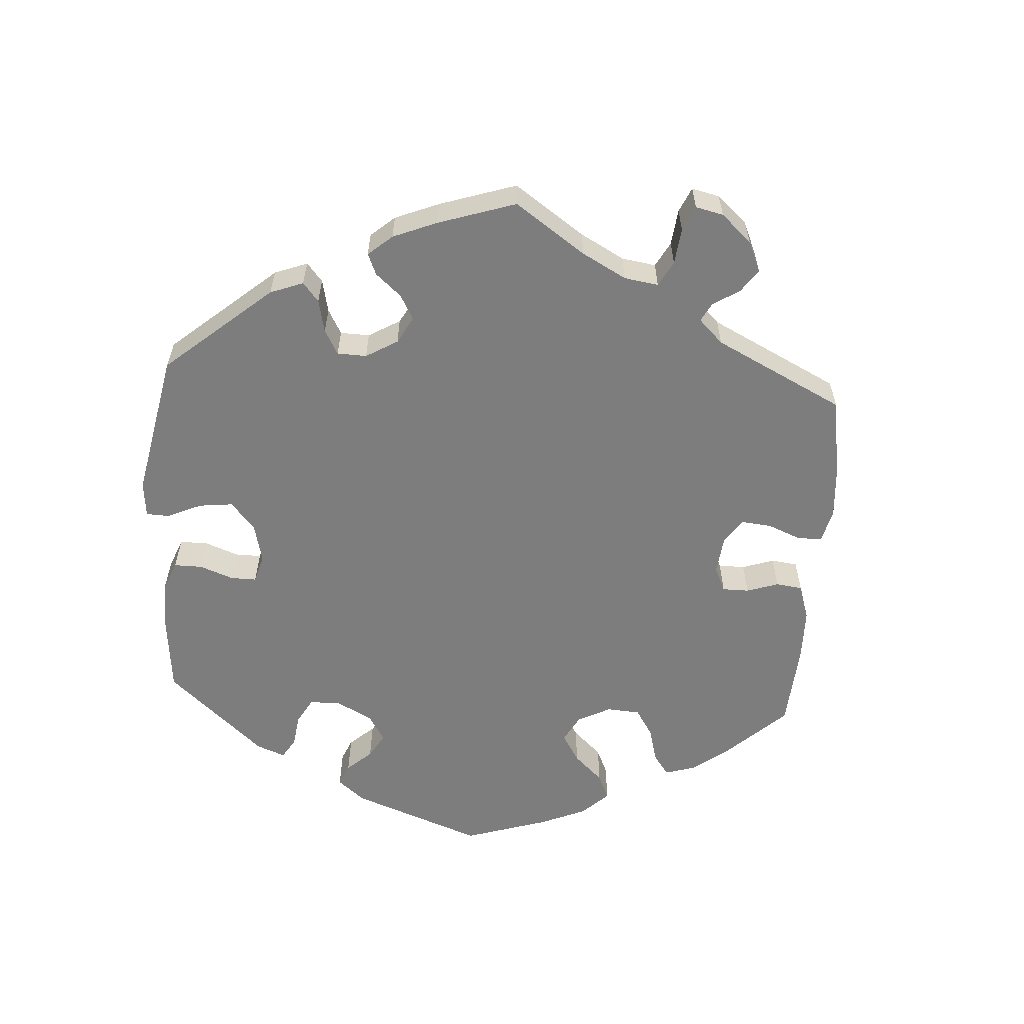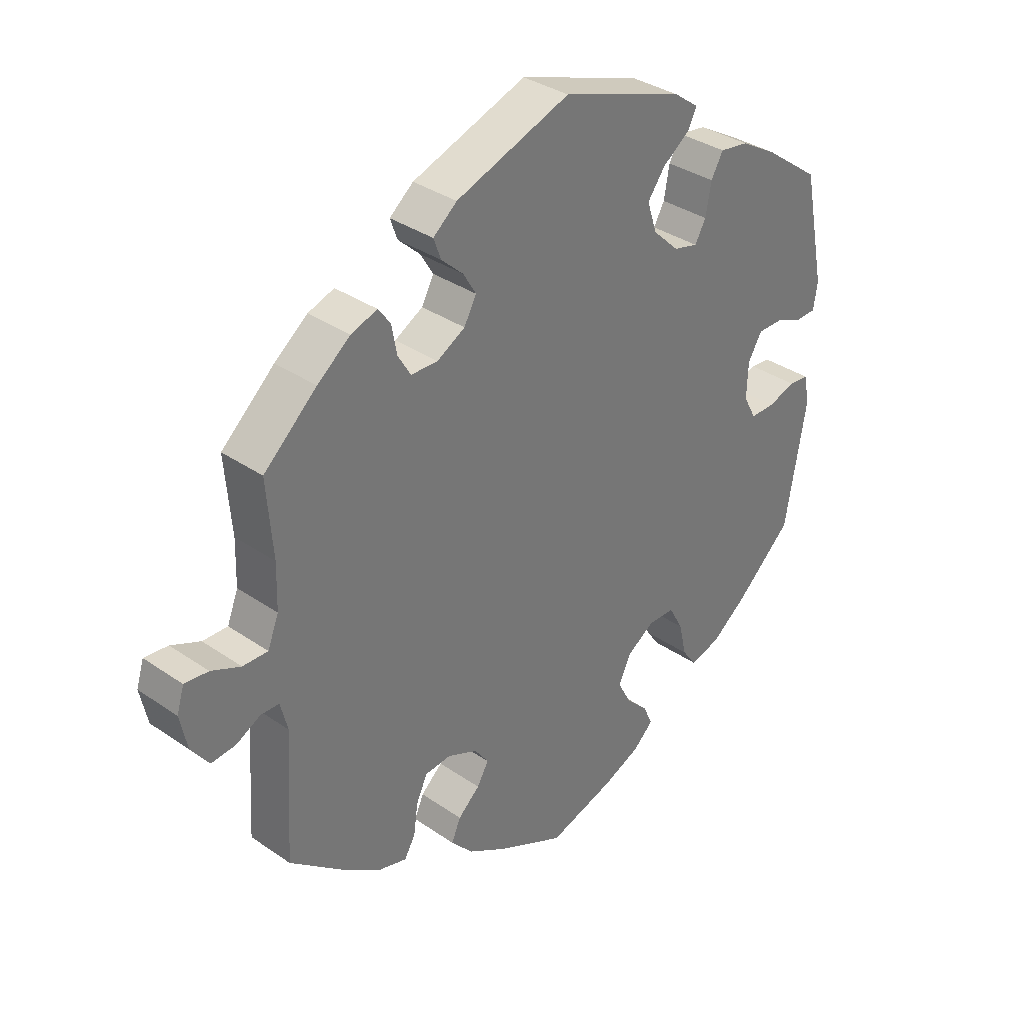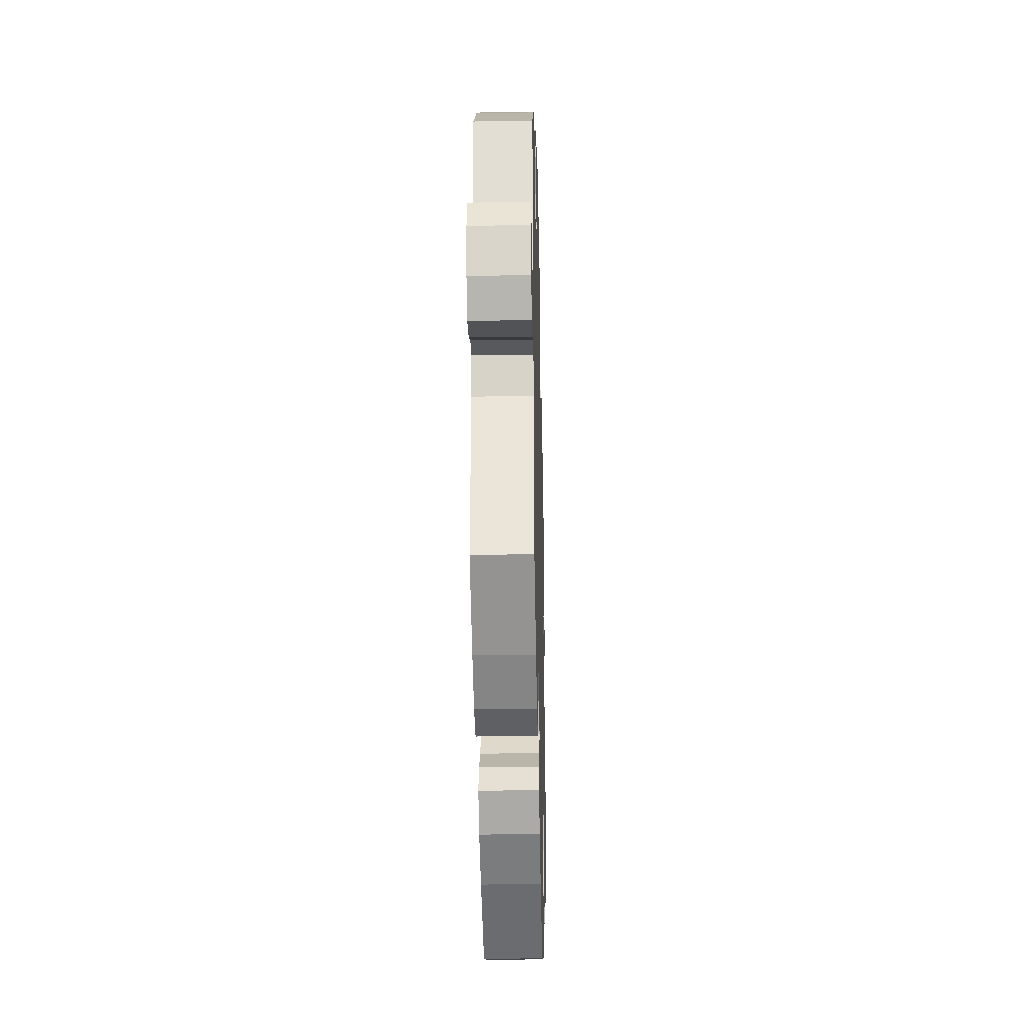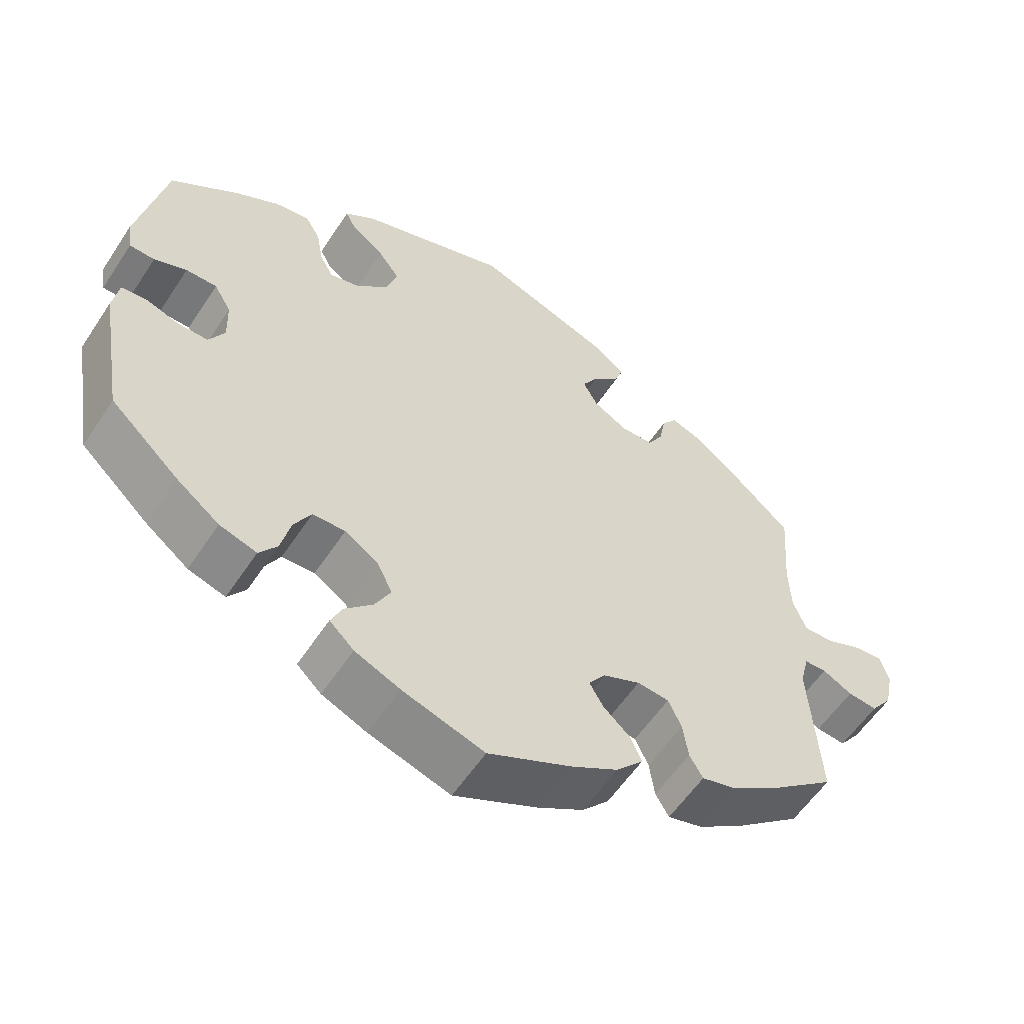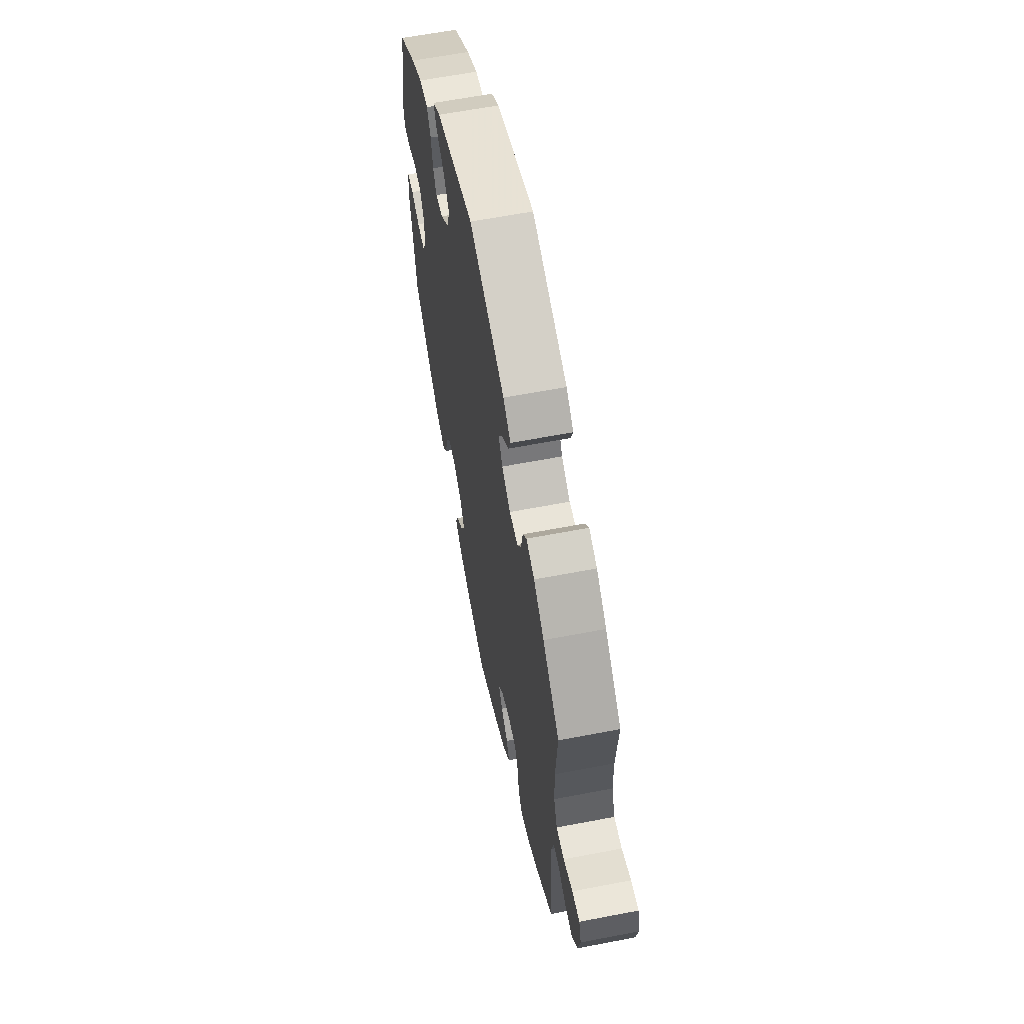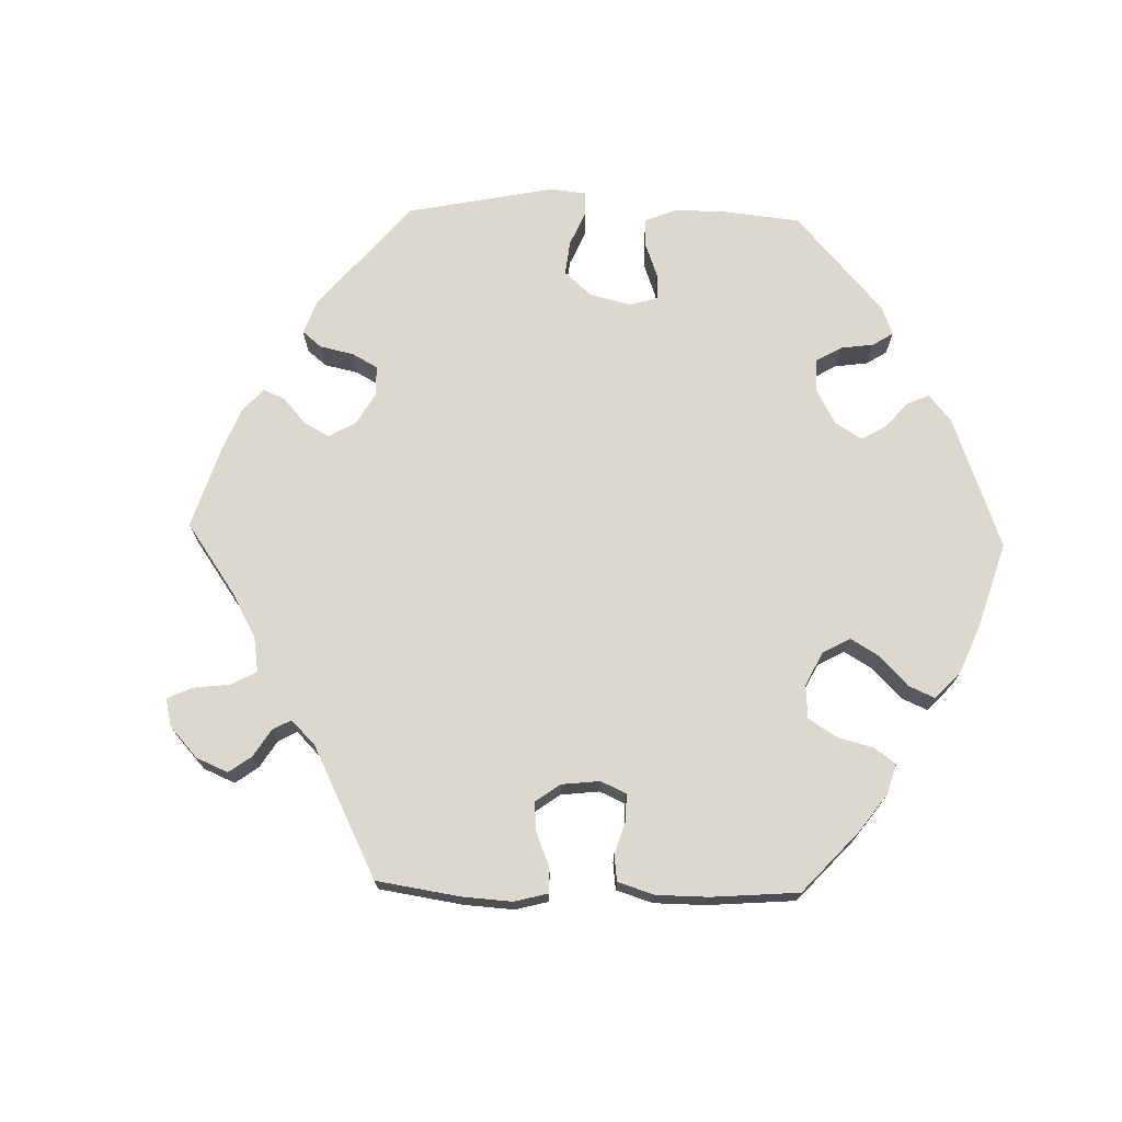
<metadata>
{"format":"obj","ext":"obj","renderer":"f3d","projection":"perspective","resolution":1024,"background":"white","views":[{"elev":-59.2,"azim":56.1,"up":"+Y"},{"elev":34.6,"azim":132.8,"up":"+Z"},{"elev":-28.0,"azim":91.4,"up":"+Z"},{"elev":-57.4,"azim":-33.1,"up":"+Z"},{"elev":61.7,"azim":78.9,"up":"+Z"},{"elev":72.4,"azim":151.5,"up":"+Y"}]}
</metadata>
<code>
v 0.407 0.07 -0.364
v 0.349 0.07 -0.403
v 0.302 0.07 -0.416
v 0.284 0.07 -0.385
v 0.277 0.07 -0.335
v 0.259 0.07 -0.296
v 0.216 0.07 -0.292
v 0.166 0.07 -0.314
v 0.143 0.07 -0.346
v 0.162 0.07 -0.379
v 0.198 0.07 -0.411
v 0.213 0.07 -0.446
v 0.177 0.07 -0.486
v 0.113 0.07 -0.524
v 0.001 0.07 -0.578
v -0.109 0.07 -0.544
v -0.17 0.07 -0.518
v -0.203 0.07 -0.487
v -0.188 0.07 -0.453
v -0.151 0.07 -0.416
v -0.129 0.07 -0.374
v -0.15 0.07 -0.331
v -0.195 0.07 -0.302
v -0.239 0.07 -0.303
v -0.262 0.07 -0.345
v -0.275 0.07 -0.4
v -0.299 0.07 -0.433
v -0.349 0.07 -0.418
v -0.407 0.07 -0.374
v -0.5 0.07 -0.289
v -0.534 0.07 -0.092
v -0.526 0.07 -0.043
v -0.492 0.07 -0.039
v -0.447 0.07 -0.054
v -0.406 0.07 -0.054
v -0.385 0.07 -0.015
v -0.387 0.07 0.043
v -0.41 0.07 0.082
v -0.452 0.07 0.082
v -0.496 0.07 0.064
v -0.53 0.07 0.065
v -0.537 0.07 0.108
v -0.5 0.07 0.289
v -0.408 0.07 0.356
v -0.349 0.07 0.39
v -0.302 0.07 0.397
v -0.282 0.07 0.362
v -0.273 0.07 0.311
v -0.255 0.07 0.279
v -0.215 0.07 0.289
v -0.172 0.07 0.33
v -0.156 0.07 0.379
v -0.185 0.07 0.418
v -0.229 0.07 0.45
v -0.244 0.07 0.479
v -0.203 0.07 0.509
v -0.001 0.07 0.578
v 0.187 0.07 0.511
v 0.226 0.07 0.479
v 0.214 0.07 0.446
v 0.178 0.07 0.413
v 0.157 0.07 0.378
v 0.177 0.07 0.341
v 0.223 0.07 0.315
v 0.267 0.07 0.316
v 0.288 0.07 0.351
v 0.297 0.07 0.398
v 0.317 0.07 0.425
v 0.36 0.07 0.41
v 0.414 0.07 0.368
v 0.501 0.07 0.29
v 0.491 0.07 0.168
v 0.493 0.07 0.096
v 0.511 0.07 0.05
v 0.552 0.07 0.051
v 0.6 0.07 0.072
v 0.639 0.07 0.076
v 0.651 0.07 0.037
v 0.639 0.07 -0.02
v 0.61 0.07 -0.059
v 0.57 0.07 -0.055
v 0.53 0.07 -0.034
v 0.5 0.07 -0.035
v 0.488 0.07 -0.082
v 0.501 0.07 -0.288
v 0.407 0 -0.364
v 0.349 0 -0.403
v 0.302 0 -0.416
v 0.284 0 -0.385
v 0.277 0 -0.335
v 0.259 0 -0.296
v 0.216 0 -0.292
v 0.166 0 -0.314
v 0.143 0 -0.346
v 0.162 0 -0.379
v 0.198 0 -0.411
v 0.213 0 -0.446
v 0.177 0 -0.486
v 0.113 0 -0.524
v 0.001 0 -0.578
v -0.109 0 -0.544
v -0.17 0 -0.518
v -0.203 0 -0.487
v -0.188 0 -0.453
v -0.151 0 -0.416
v -0.129 0 -0.374
v -0.15 0 -0.331
v -0.195 0 -0.302
v -0.239 0 -0.303
v -0.262 0 -0.345
v -0.275 0 -0.4
v -0.299 0 -0.433
v -0.349 0 -0.418
v -0.407 0 -0.374
v -0.5 0 -0.289
v -0.534 0 -0.092
v -0.526 0 -0.043
v -0.492 0 -0.039
v -0.447 0 -0.054
v -0.406 0 -0.054
v -0.385 0 -0.015
v -0.387 0 0.043
v -0.41 0 0.082
v -0.452 0 0.082
v -0.496 0 0.064
v -0.53 0 0.065
v -0.537 0 0.108
v -0.5 0 0.289
v -0.408 0 0.356
v -0.349 0 0.39
v -0.302 0 0.397
v -0.282 0 0.362
v -0.273 0 0.311
v -0.255 0 0.279
v -0.215 0 0.289
v -0.172 0 0.33
v -0.156 0 0.379
v -0.185 0 0.418
v -0.229 0 0.45
v -0.244 0 0.479
v -0.203 0 0.509
v -0.001 0 0.578
v 0.187 0 0.511
v 0.226 0 0.479
v 0.214 0 0.446
v 0.178 0 0.413
v 0.157 0 0.378
v 0.177 0 0.341
v 0.223 0 0.315
v 0.267 0 0.316
v 0.288 0 0.351
v 0.297 0 0.398
v 0.317 0 0.425
v 0.36 0 0.41
v 0.414 0 0.368
v 0.501 0 0.29
v 0.491 0 0.168
v 0.493 0 0.096
v 0.511 0 0.05
v 0.552 0 0.051
v 0.6 0 0.072
v 0.639 0 0.076
v 0.651 0 0.037
v 0.639 0 -0.02
v 0.61 0 -0.059
v 0.57 0 -0.055
v 0.53 0 -0.034
v 0.5 0 -0.035
v 0.488 0 -0.082
v 0.501 0 -0.288
f 84 85 1 2
f 83 84 2 3
f 79 80 81 82
f 79 82 83
f 78 79 83
f 75 76 77 78
f 74 75 78 83
f 73 74 83 3
f 69 70 71 72
f 66 67 68 69
f 65 66 69 72
f 64 65 72 73
f 58 59 60 61
f 58 61 62
f 57 58 62
f 56 57 62 63
f 53 54 55 56
f 52 53 56 63
f 45 46 47 48
f 45 48 49
f 44 45 49
f 43 44 49
f 42 43 49
f 39 40 41 42
f 38 39 42 49
f 37 38 49 50
f 31 32 33 34
f 31 34 35
f 30 31 35
f 29 30 35 36
f 25 26 27 28
f 24 25 28 29
f 17 18 19 20
f 17 20 21
f 16 17 21
f 15 16 21
f 14 15 21 22
f 10 11 12 13
f 9 10 13 14
f 73 3 4 5
f 73 5 6
f 64 73 6 7
f 51 52 63 64
f 51 64 7 8
f 36 37 50 51
f 24 29 36 51
f 23 24 51
f 22 23 51 8
f 9 14 22
f 8 9 22
f 87 86 170 169
f 88 87 169 168
f 167 166 165 164
f 168 167 164
f 168 164 163
f 163 162 161 160
f 168 163 160 159
f 88 168 159 158
f 157 156 155 154
f 154 153 152 151
f 157 154 151 150
f 158 157 150 149
f 146 145 144 143
f 147 146 143
f 147 143 142
f 148 147 142 141
f 141 140 139 138
f 148 141 138 137
f 133 132 131 130
f 134 133 130
f 134 130 129
f 134 129 128
f 134 128 127
f 127 126 125 124
f 134 127 124 123
f 135 134 123 122
f 119 118 117 116
f 120 119 116
f 120 116 115
f 121 120 115 114
f 113 112 111 110
f 114 113 110 109
f 105 104 103 102
f 106 105 102
f 106 102 101
f 106 101 100
f 107 106 100 99
f 98 97 96 95
f 99 98 95 94
f 90 89 88 158
f 91 90 158
f 92 91 158 149
f 149 148 137 136
f 93 92 149 136
f 136 135 122 121
f 136 121 114 109
f 136 109 108
f 93 136 108 107
f 107 99 94
f 107 94 93
f 1 86 87 2
f 2 87 88 3
f 3 88 89 4
f 4 89 90 5
f 5 90 91 6
f 6 91 92 7
f 7 92 93 8
f 8 93 94 9
f 9 94 95 10
f 10 95 96 11
f 11 96 97 12
f 12 97 98 13
f 13 98 99 14
f 14 99 100 15
f 15 100 101 16
f 16 101 102 17
f 17 102 103 18
f 18 103 104 19
f 19 104 105 20
f 20 105 106 21
f 21 106 107 22
f 22 107 108 23
f 23 108 109 24
f 24 109 110 25
f 25 110 111 26
f 26 111 112 27
f 27 112 113 28
f 28 113 114 29
f 29 114 115 30
f 30 115 116 31
f 31 116 117 32
f 32 117 118 33
f 33 118 119 34
f 34 119 120 35
f 35 120 121 36
f 36 121 122 37
f 37 122 123 38
f 38 123 124 39
f 39 124 125 40
f 40 125 126 41
f 41 126 127 42
f 42 127 128 43
f 43 128 129 44
f 44 129 130 45
f 45 130 131 46
f 46 131 132 47
f 47 132 133 48
f 48 133 134 49
f 49 134 135 50
f 50 135 136 51
f 51 136 137 52
f 52 137 138 53
f 53 138 139 54
f 54 139 140 55
f 55 140 141 56
f 56 141 142 57
f 57 142 143 58
f 58 143 144 59
f 59 144 145 60
f 60 145 146 61
f 61 146 147 62
f 62 147 148 63
f 63 148 149 64
f 64 149 150 65
f 65 150 151 66
f 66 151 152 67
f 67 152 153 68
f 68 153 154 69
f 69 154 155 70
f 70 155 156 71
f 71 156 157 72
f 72 157 158 73
f 73 158 159 74
f 74 159 160 75
f 75 160 161 76
f 76 161 162 77
f 77 162 163 78
f 78 163 164 79
f 79 164 165 80
f 80 165 166 81
f 81 166 167 82
f 82 167 168 83
f 83 168 169 84
f 84 169 170 85
f 85 170 86 1

</code>
